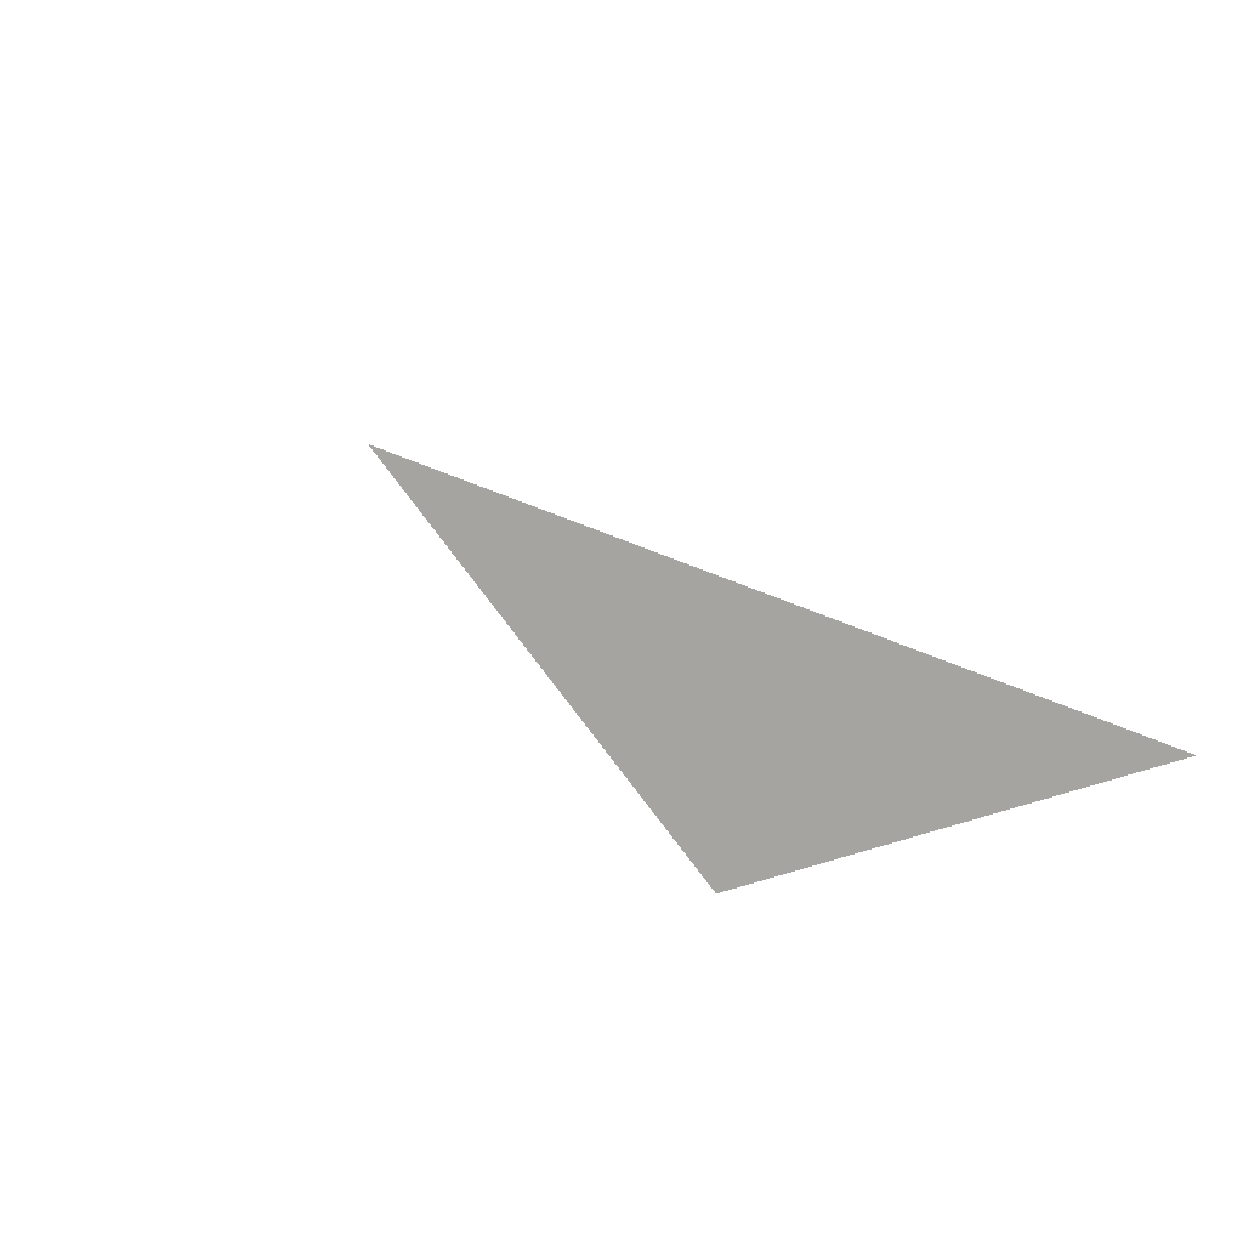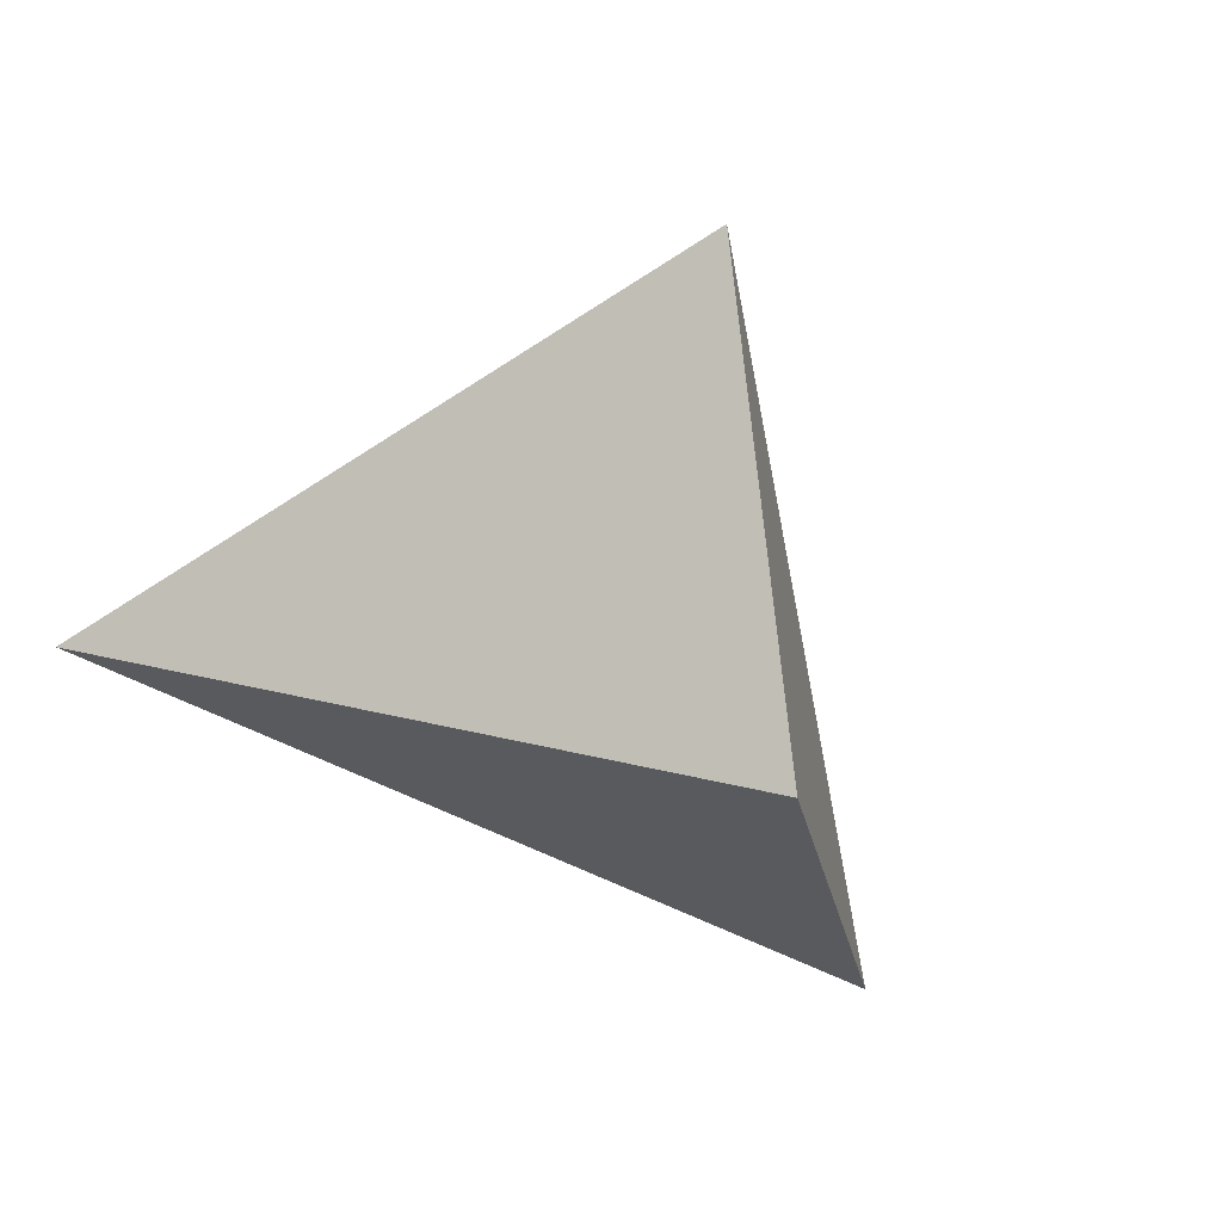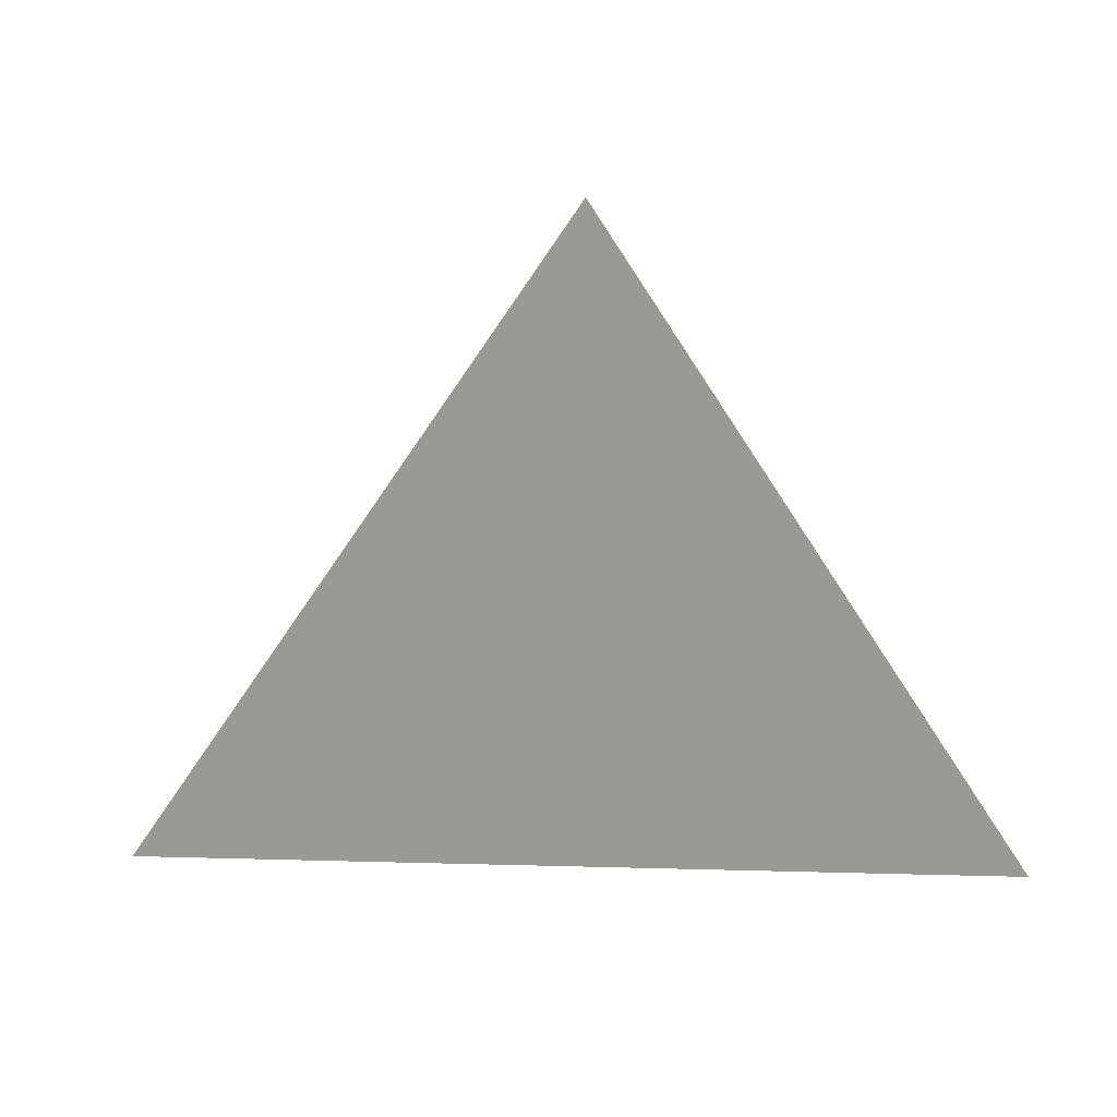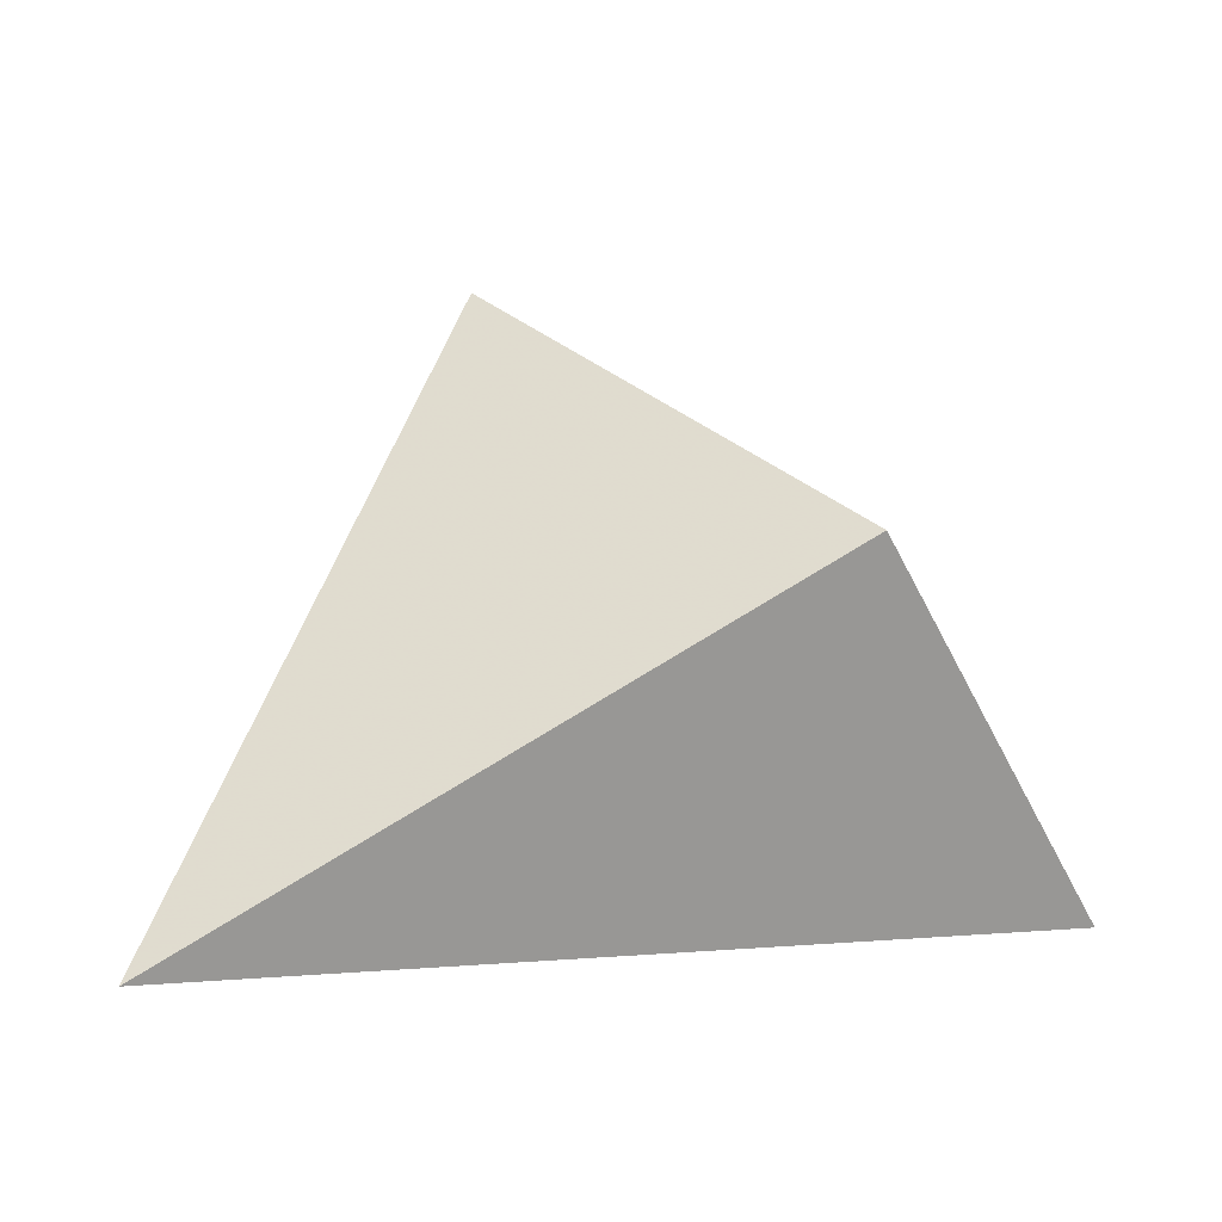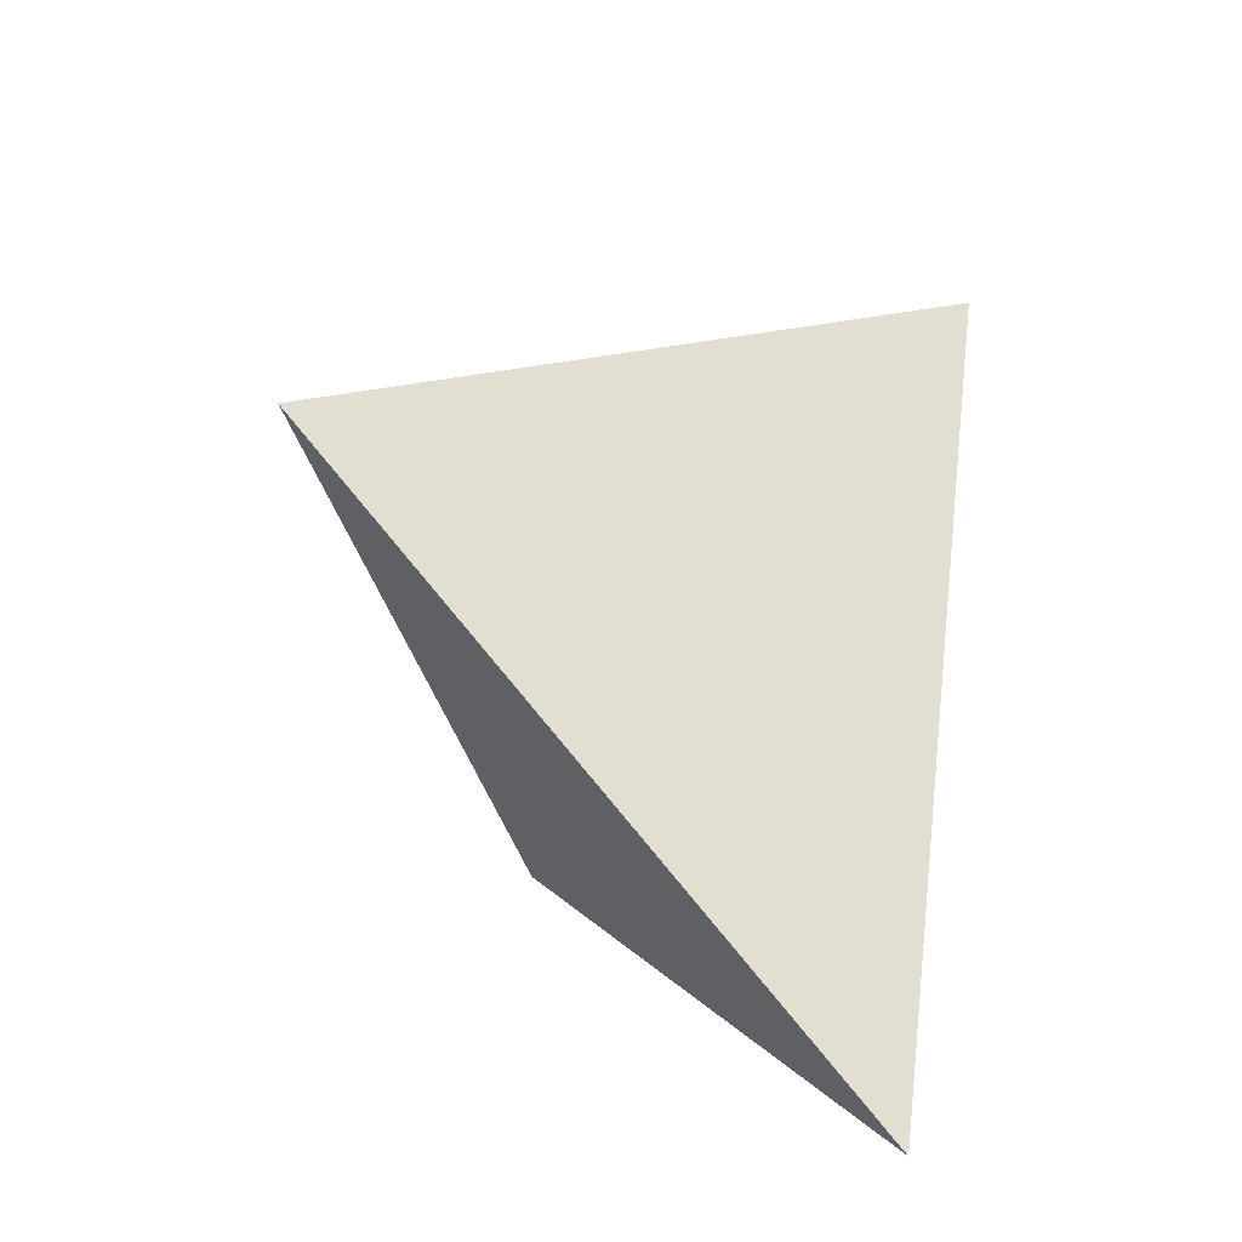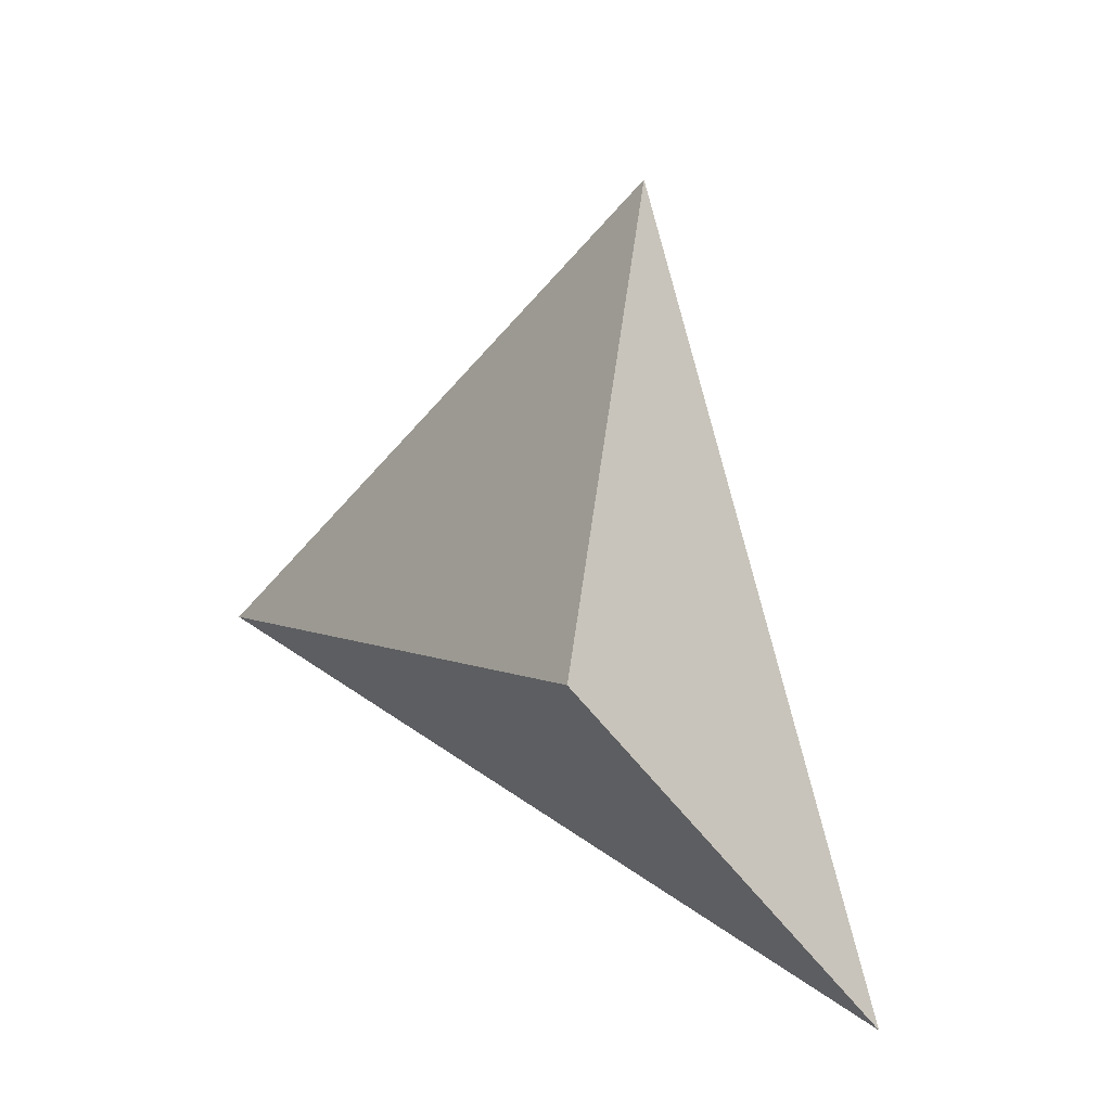
<metadata>
{"format":"obj","ext":"obj","renderer":"f3d","projection":"perspective","resolution":1024,"background":"white","views":[{"elev":15.4,"azim":34.9,"up":"+Y"},{"elev":-40.7,"azim":-26.6,"up":"+Y"},{"elev":-4.9,"azim":-176.8,"up":"+Z"},{"elev":-0.3,"azim":-28.8,"up":"+Z"},{"elev":50.5,"azim":96.7,"up":"+Y"},{"elev":39.7,"azim":33.0,"up":"+Z"}]}
</metadata>
<code>
v -0.3566 3.518 1.281
v 0.3644 3.402 1.29
v -0.02535 3.675 1.775
v 0.125 3.332 1.583
f 2 1 3
f 3 1 4
f 4 1 2
f 4 2 3

</code>
